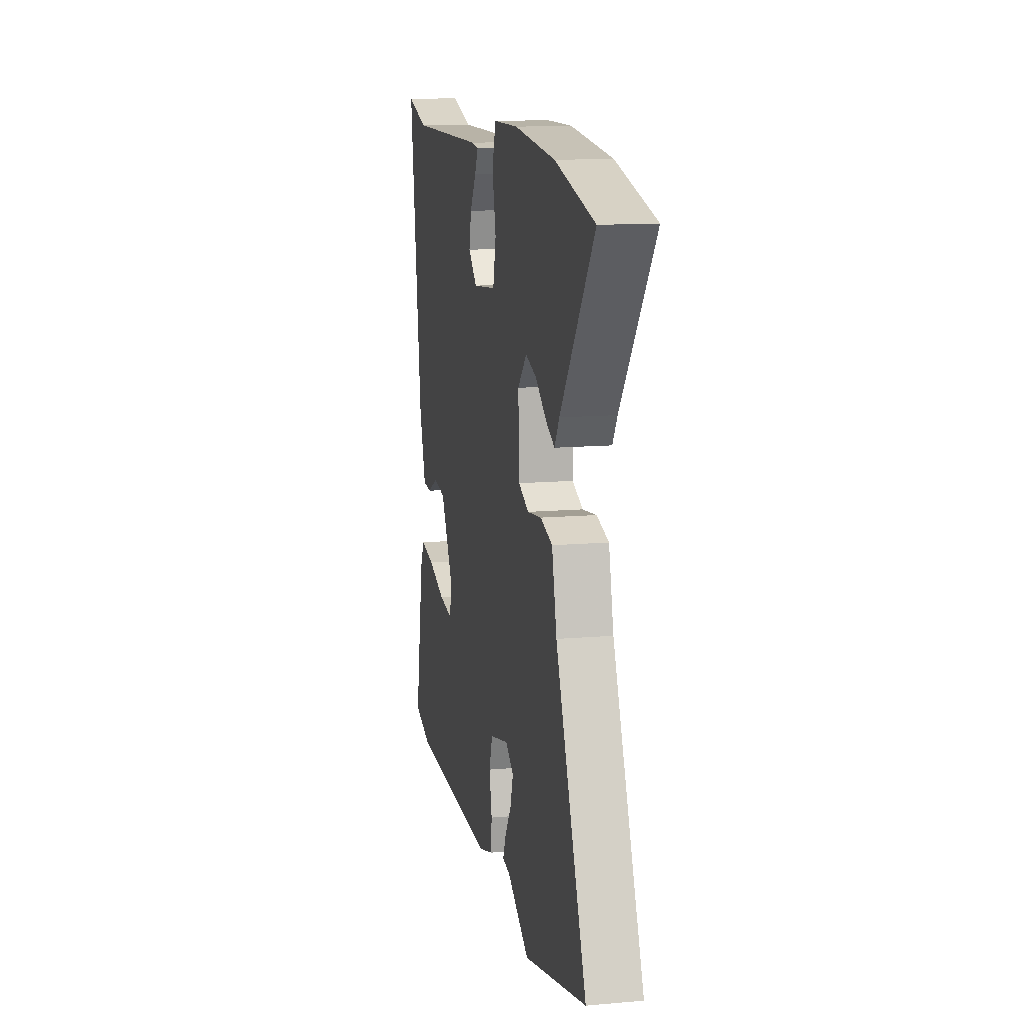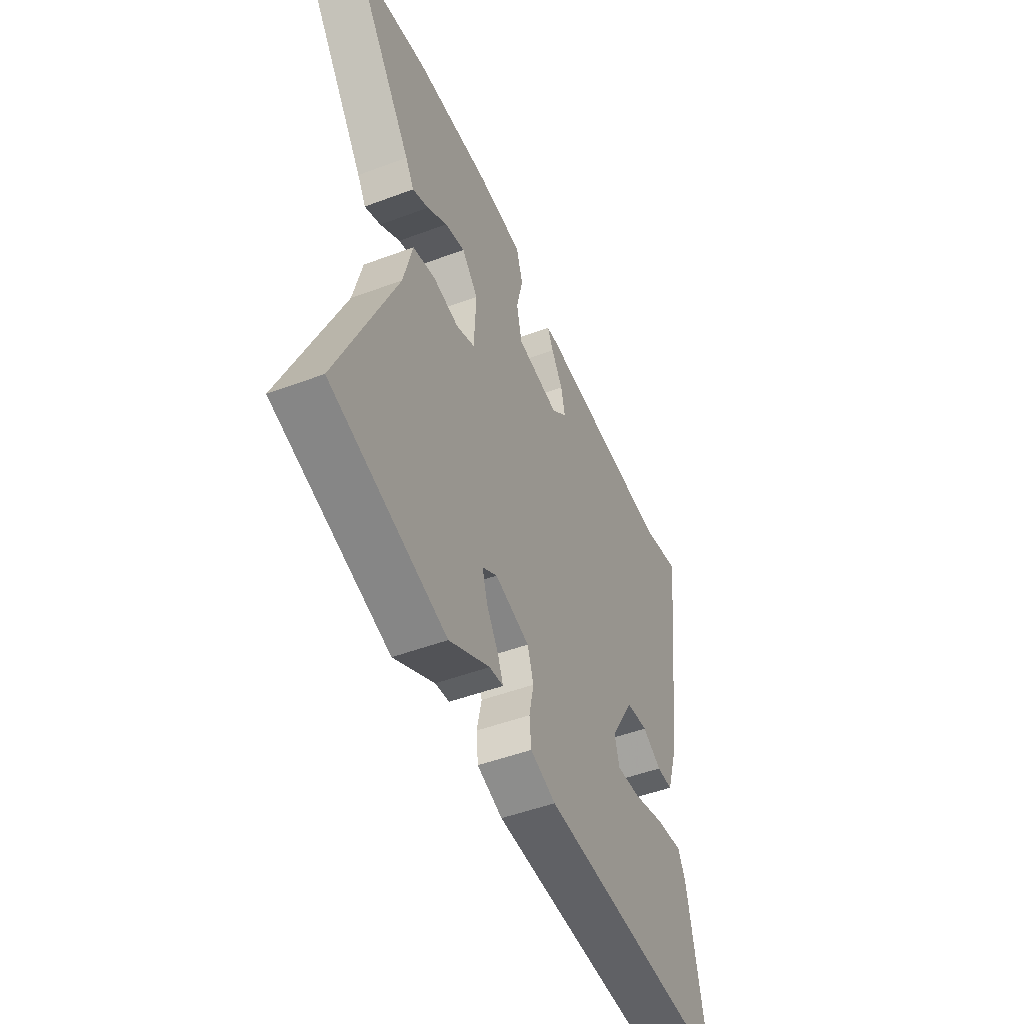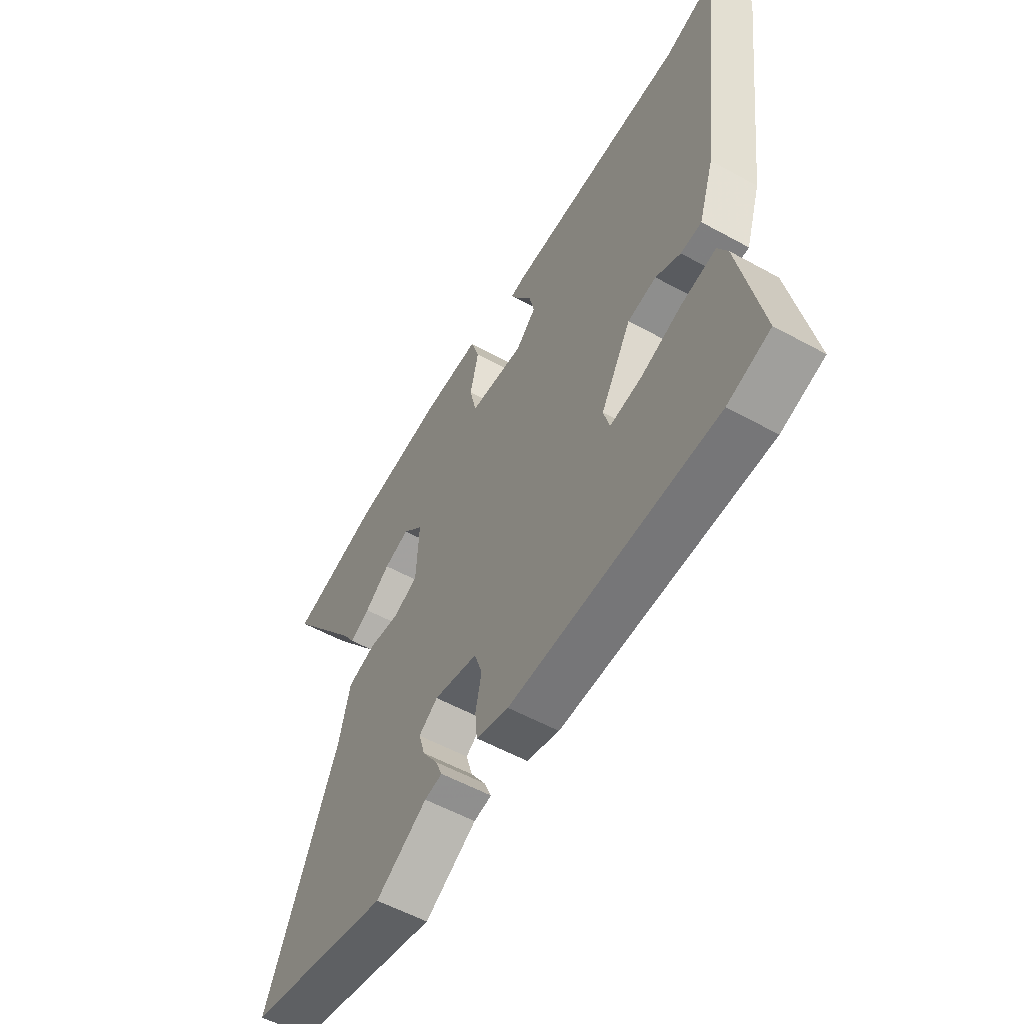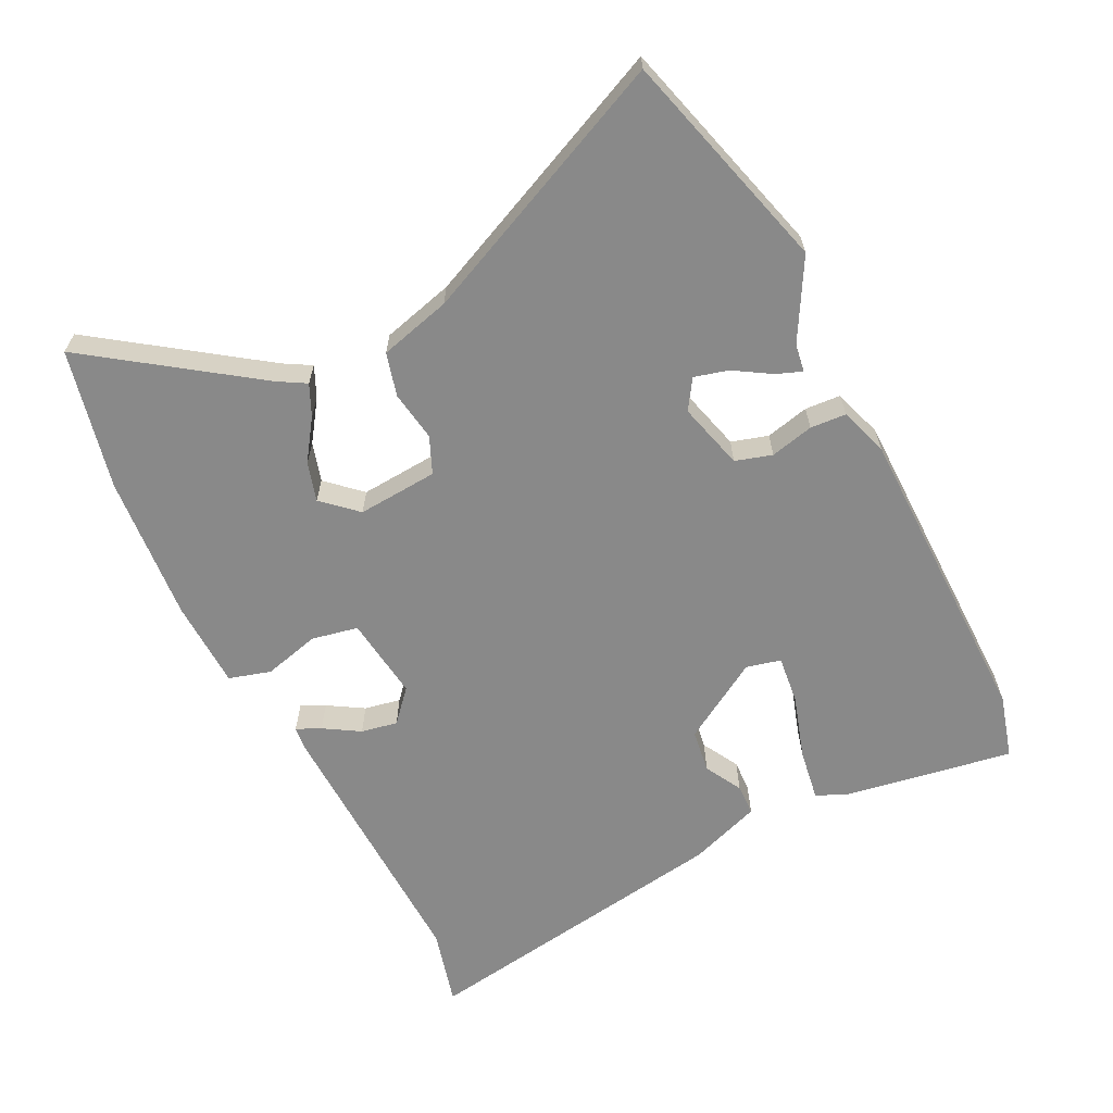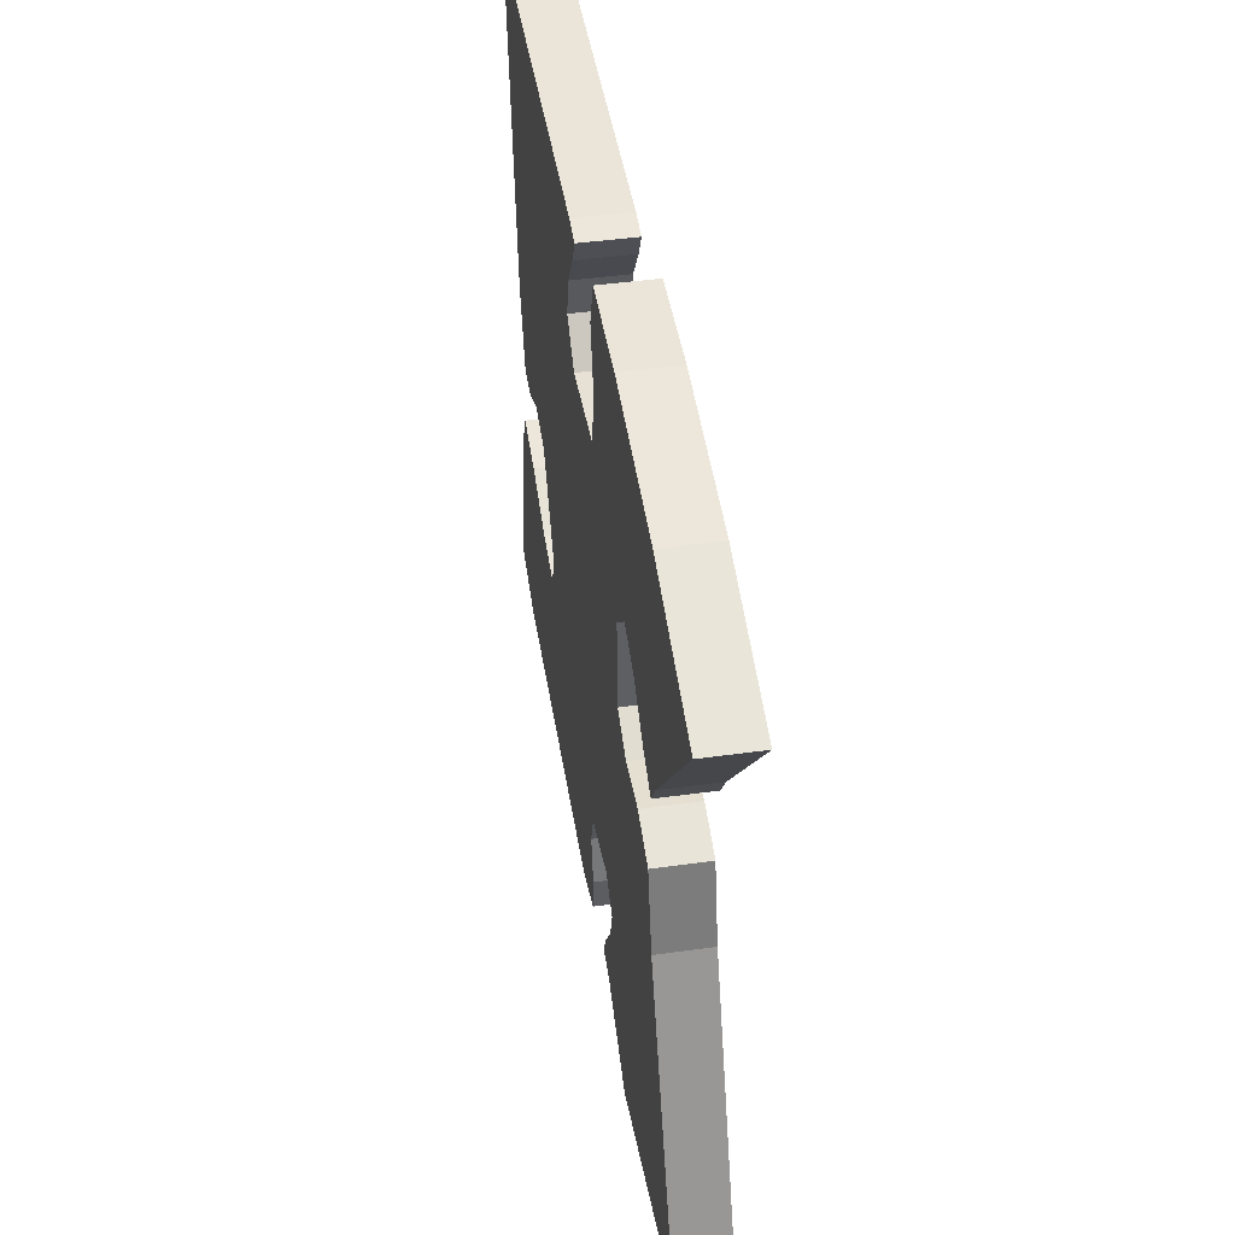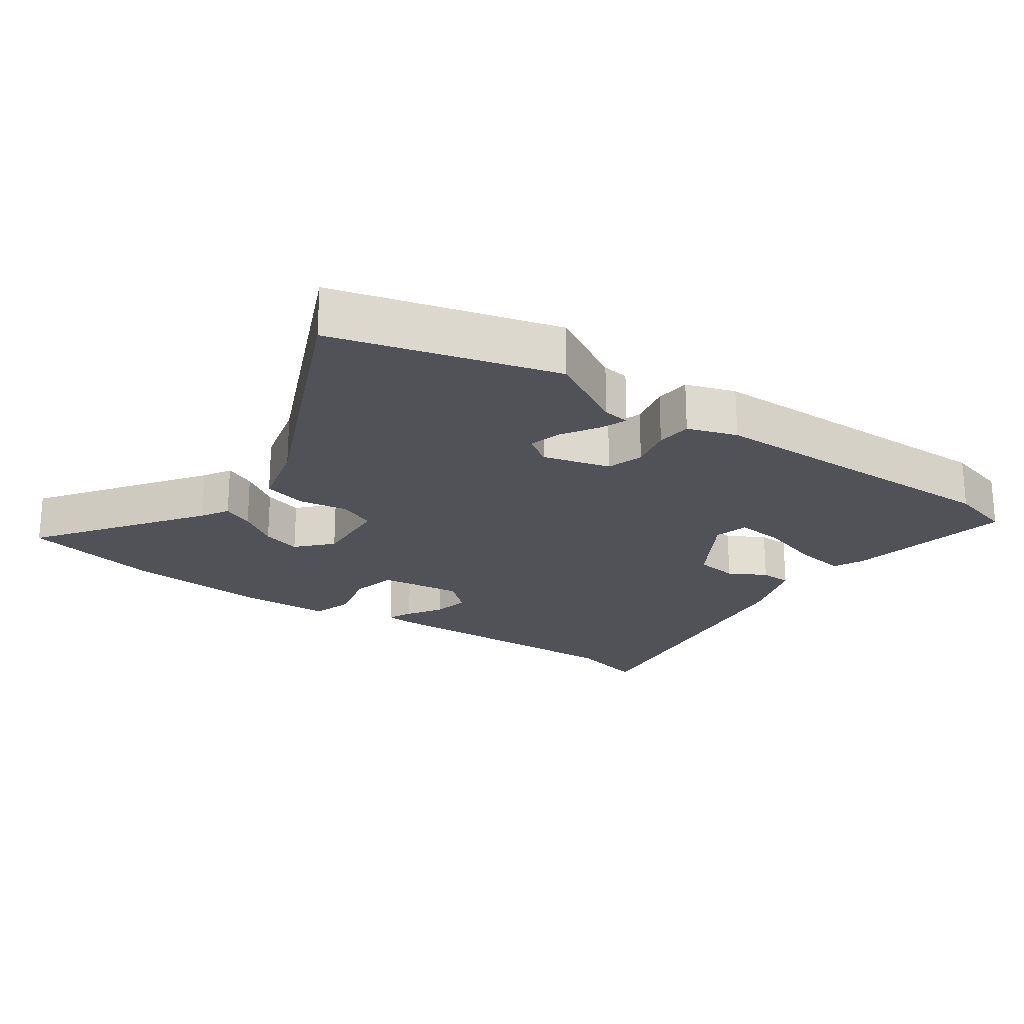
<metadata>
{"format":"obj","ext":"obj","renderer":"f3d","projection":"perspective","resolution":1024,"background":"white","views":[{"elev":13.0,"azim":78.6,"up":"+Z"},{"elev":-49.7,"azim":112.4,"up":"+Z"},{"elev":-56.3,"azim":-119.9,"up":"+Z"},{"elev":-63.2,"azim":117.8,"up":"+Y"},{"elev":45.2,"azim":80.9,"up":"+Z"},{"elev":-21.5,"azim":146.0,"up":"+Y"}]}
</metadata>
<code>
v 0.479 0.07 0.505
v 0.689 0.07 0.452
v 0.51 0.07 0.21
v 0.485 0.07 0.169
v 0.438 0.07 0.192
v 0.379 0.07 0.235
v 0.32 0.07 0.254
v 0.272 0.07 0.204
v 0.278 0.07 0.082
v 0.333 0.07 0.057
v 0.409 0.07 0.067
v 0.474 0.07 0.048
v 0.5 0.07 -0.061
v 0.666 0.07 -0.458
v 0.331 0.07 -0.543
v 0.212 0.07 -0.473
v 0.171 0.07 -0.466
v 0.187 0.07 -0.427
v 0.222 0.07 -0.373
v 0.237 0.07 -0.322
v 0.193 0.07 -0.292
v 0.091 0.07 -0.317
v 0.073 0.07 -0.372
v 0.087 0.07 -0.438
v 0.082 0.07 -0.492
v 0.007 0.07 -0.515
v -0.466 0.07 -0.51
v -0.563 0.07 -0.481
v -0.514 0.07 -0.225
v -0.492 0.07 -0.18
v -0.413 0.07 -0.194
v -0.318 0.07 -0.226
v -0.244 0.07 -0.236
v -0.23 0.07 -0.184
v -0.301 0.07 -0.061
v -0.367 0.07 -0.05
v -0.424 0.07 -0.08
v -0.472 0.07 -0.077
v -0.508 0.07 0.033
v -0.573 0.07 0.521
v -0.456 0.07 0.487
v -0.039 0.07 0.489
v -0.003 0.07 0.484
v -0.021 0.07 0.448
v -0.055 0.07 0.395
v -0.067 0.07 0.34
v -0.02 0.07 0.296
v 0.107 0.07 0.309
v 0.123 0.07 0.379
v 0.103 0.07 0.465
v 0.123 0.07 0.528
v 0.258 0.07 0.529
v 0.479 0 0.505
v 0.689 0 0.452
v 0.51 0 0.21
v 0.485 0 0.169
v 0.438 0 0.192
v 0.379 0 0.235
v 0.32 0 0.254
v 0.272 0 0.204
v 0.278 0 0.082
v 0.333 0 0.057
v 0.409 0 0.067
v 0.474 0 0.048
v 0.5 0 -0.061
v 0.666 0 -0.458
v 0.331 0 -0.543
v 0.212 0 -0.473
v 0.171 0 -0.466
v 0.187 0 -0.427
v 0.222 0 -0.373
v 0.237 0 -0.322
v 0.193 0 -0.292
v 0.091 0 -0.317
v 0.073 0 -0.372
v 0.087 0 -0.438
v 0.082 0 -0.492
v 0.007 0 -0.515
v -0.466 0 -0.51
v -0.563 0 -0.481
v -0.514 0 -0.225
v -0.492 0 -0.18
v -0.413 0 -0.194
v -0.318 0 -0.226
v -0.244 0 -0.236
v -0.23 0 -0.184
v -0.301 0 -0.061
v -0.367 0 -0.05
v -0.424 0 -0.08
v -0.472 0 -0.077
v -0.508 0 0.033
v -0.573 0 0.521
v -0.456 0 0.487
v -0.039 0 0.489
v -0.003 0 0.484
v -0.021 0 0.448
v -0.055 0 0.395
v -0.067 0 0.34
v -0.02 0 0.296
v 0.107 0 0.309
v 0.123 0 0.379
v 0.103 0 0.465
v 0.123 0 0.528
v 0.258 0 0.529
f 49 50 51 52
f 48 49 52 1
f 42 43 44 45
f 41 42 45 46
f 40 41 46 47
f 36 37 38 39
f 35 36 39 40
f 34 35 40 47
f 29 30 31 32
f 29 32 33
f 28 29 33
f 27 28 33
f 26 27 33
f 23 24 25 26
f 22 23 26 33
f 21 22 33 34
f 16 17 18 19
f 16 19 20
f 13 14 15 16
f 13 16 20
f 10 11 12 13
f 9 10 13 20
f 8 9 20 21
f 3 4 5 6
f 3 6 7
f 48 1 2 3
f 48 3 7
f 47 48 7 8
f 8 21 34 47
f 104 103 102 101
f 53 104 101 100
f 97 96 95 94
f 98 97 94 93
f 99 98 93 92
f 91 90 89 88
f 92 91 88 87
f 99 92 87 86
f 84 83 82 81
f 85 84 81
f 85 81 80
f 85 80 79
f 85 79 78
f 78 77 76 75
f 85 78 75 74
f 86 85 74 73
f 71 70 69 68
f 72 71 68
f 68 67 66 65
f 72 68 65
f 65 64 63 62
f 72 65 62 61
f 73 72 61 60
f 58 57 56 55
f 59 58 55
f 55 54 53 100
f 59 55 100
f 60 59 100 99
f 99 86 73 60
f 1 53 54 2
f 2 54 55 3
f 3 55 56 4
f 4 56 57 5
f 5 57 58 6
f 6 58 59 7
f 7 59 60 8
f 8 60 61 9
f 9 61 62 10
f 10 62 63 11
f 11 63 64 12
f 12 64 65 13
f 13 65 66 14
f 14 66 67 15
f 15 67 68 16
f 16 68 69 17
f 17 69 70 18
f 18 70 71 19
f 19 71 72 20
f 20 72 73 21
f 21 73 74 22
f 22 74 75 23
f 23 75 76 24
f 24 76 77 25
f 25 77 78 26
f 26 78 79 27
f 27 79 80 28
f 28 80 81 29
f 29 81 82 30
f 30 82 83 31
f 31 83 84 32
f 32 84 85 33
f 33 85 86 34
f 34 86 87 35
f 35 87 88 36
f 36 88 89 37
f 37 89 90 38
f 38 90 91 39
f 39 91 92 40
f 40 92 93 41
f 41 93 94 42
f 42 94 95 43
f 43 95 96 44
f 44 96 97 45
f 45 97 98 46
f 46 98 99 47
f 47 99 100 48
f 48 100 101 49
f 49 101 102 50
f 50 102 103 51
f 51 103 104 52
f 52 104 53 1

</code>
